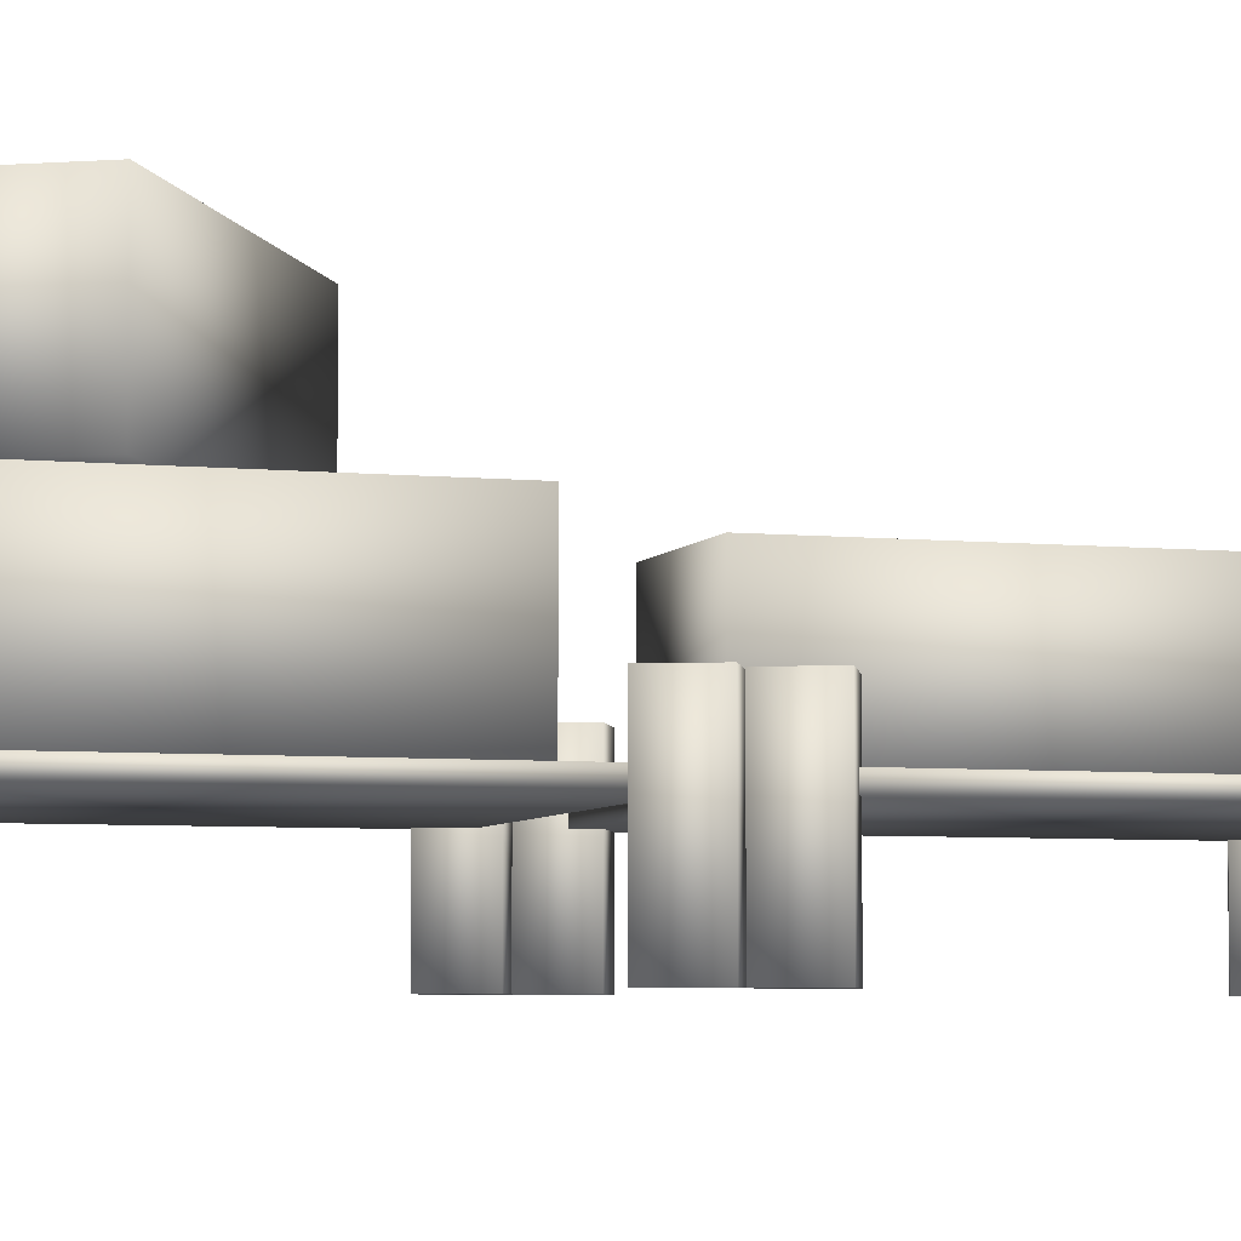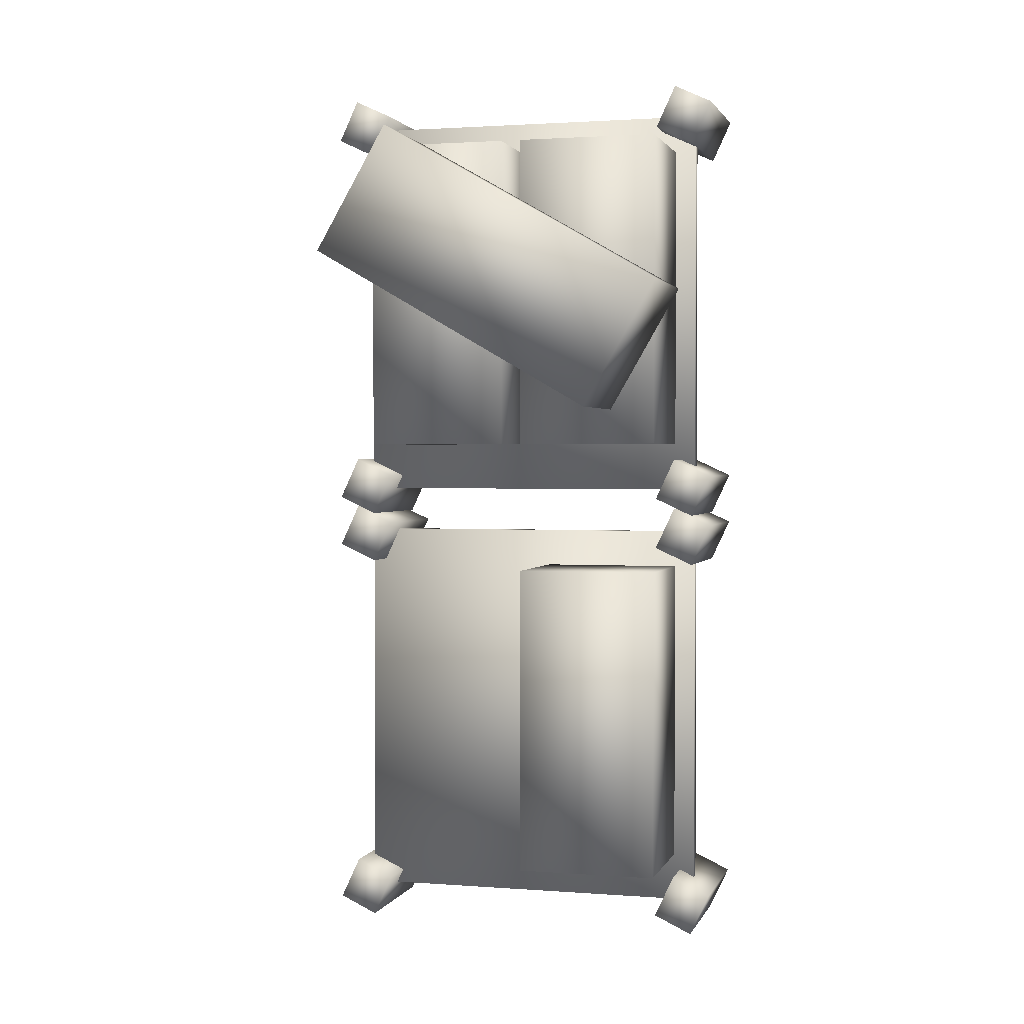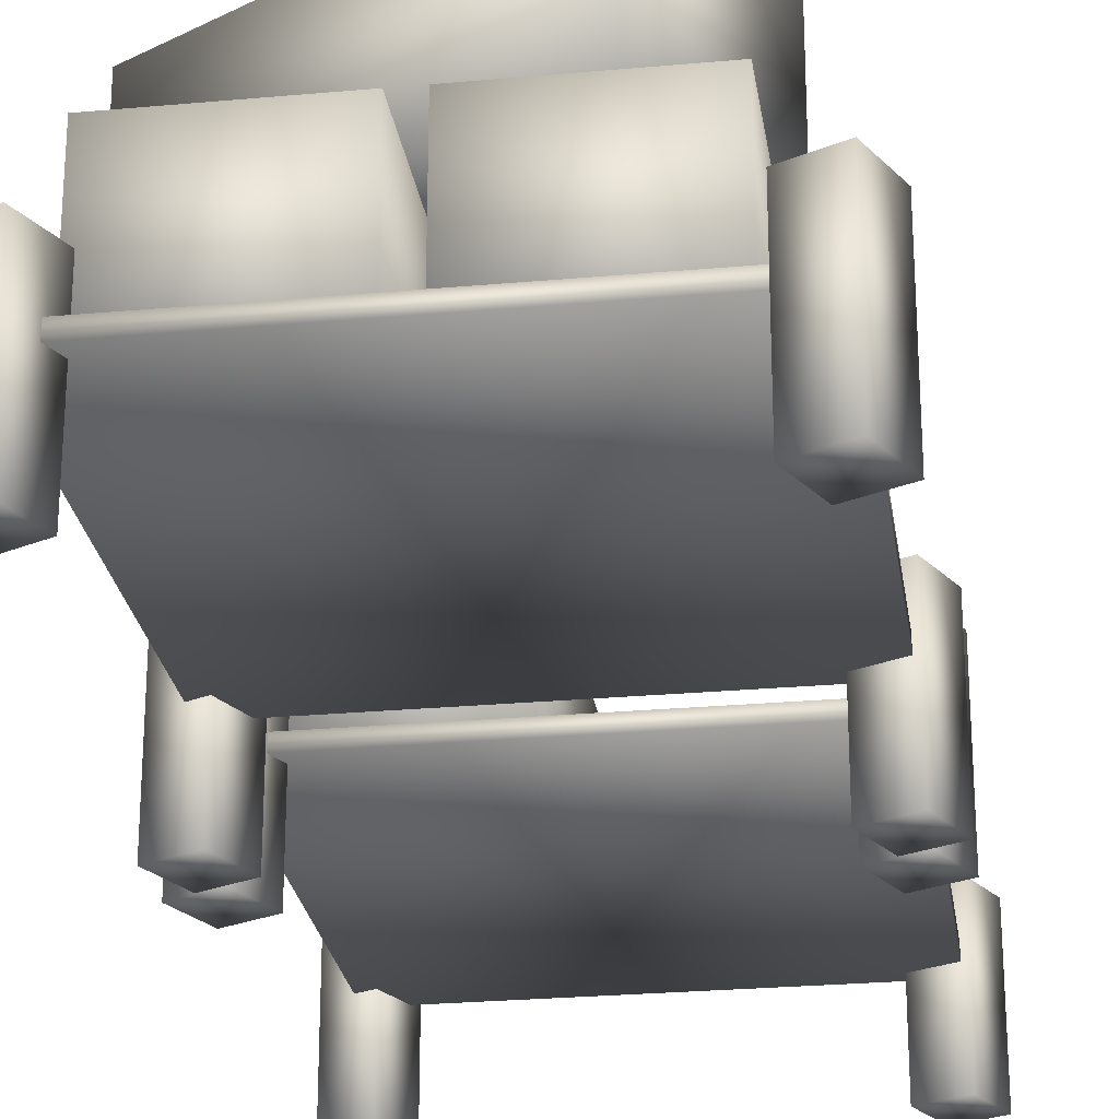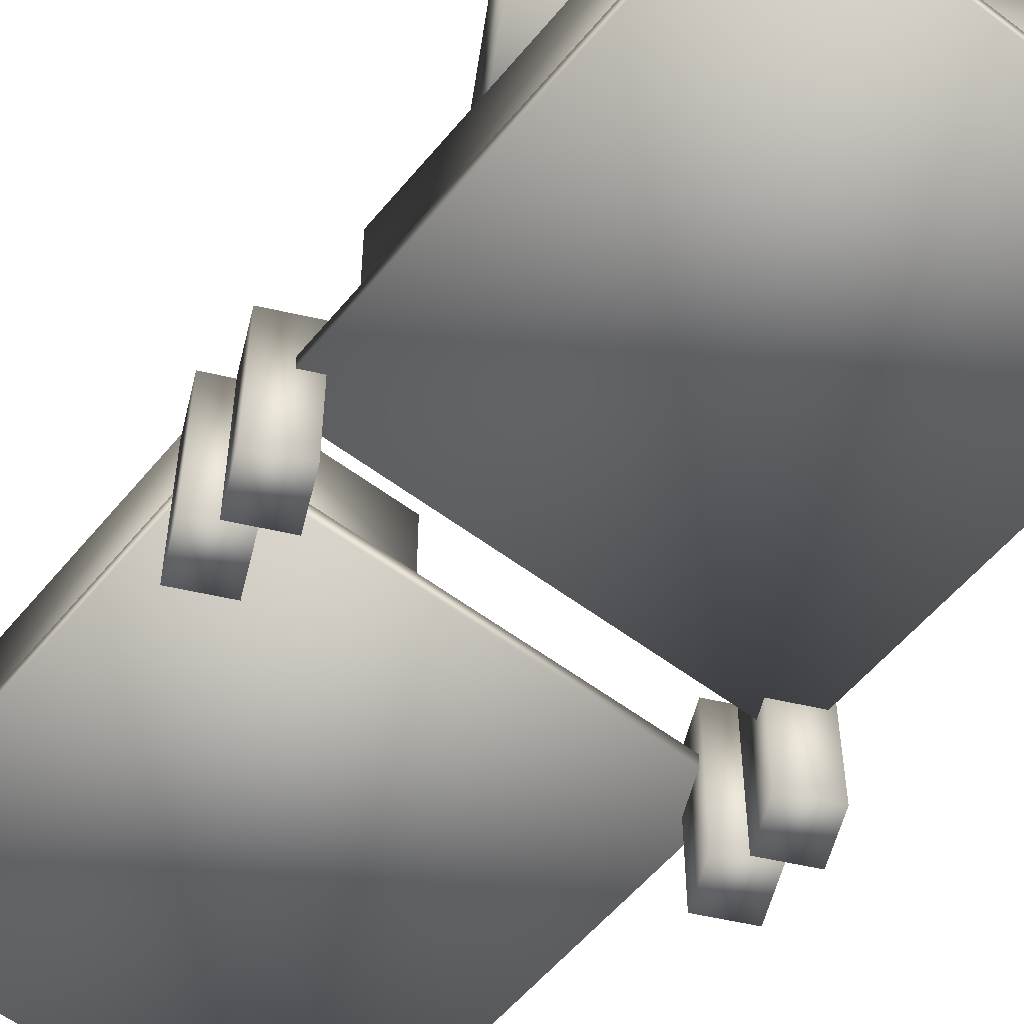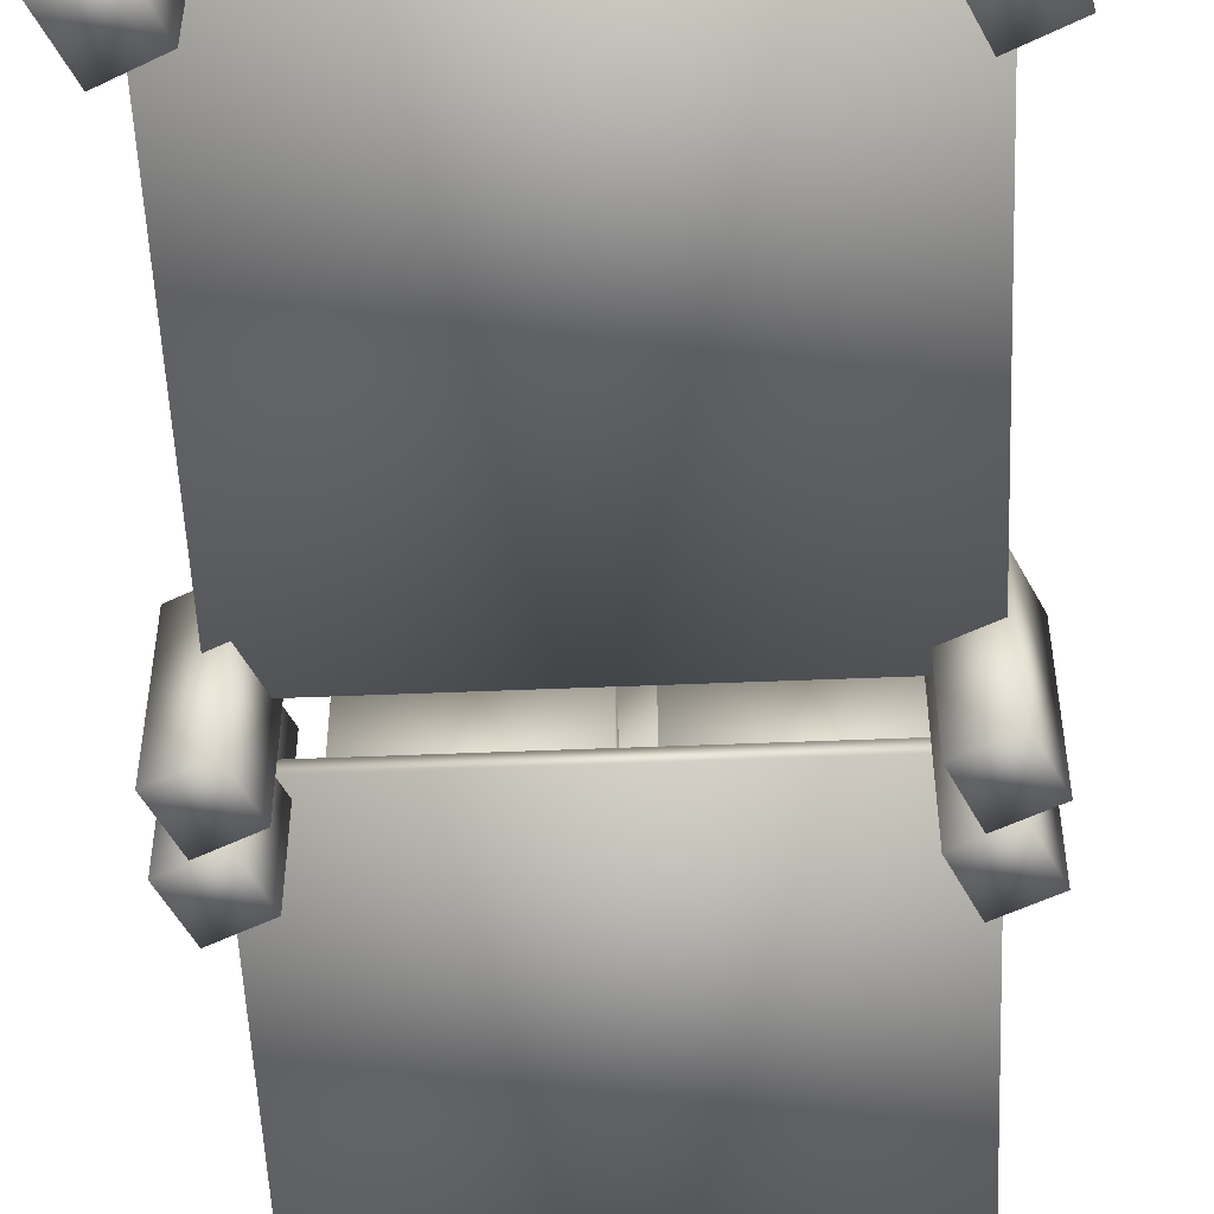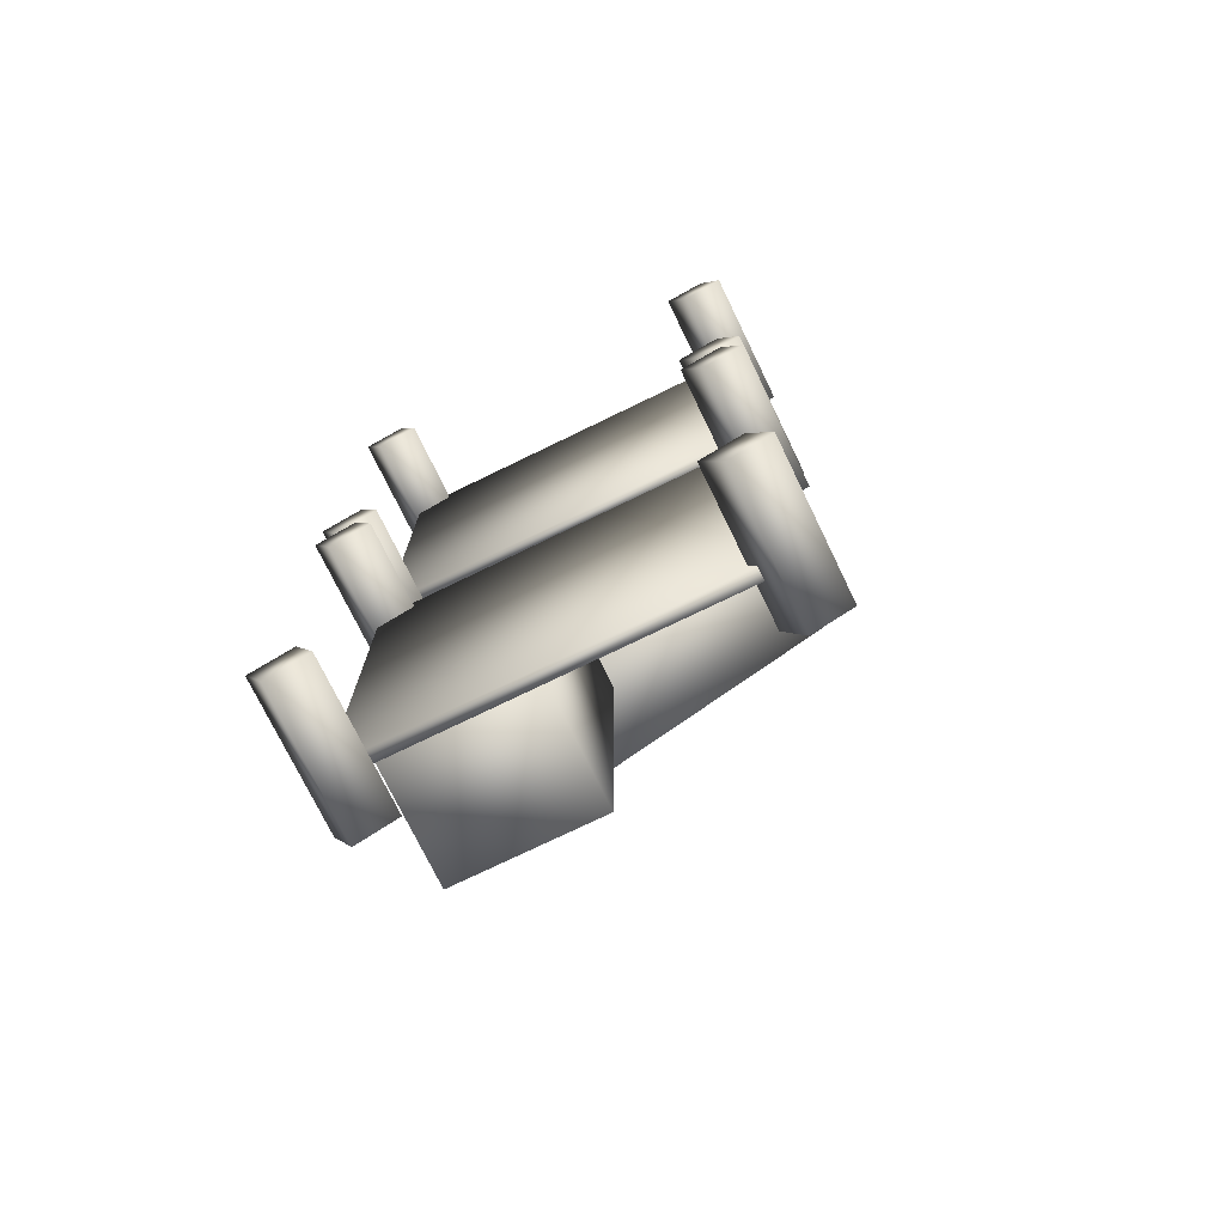
<metadata>
{"format":"obj","ext":"obj","renderer":"f3d","projection":"perspective","resolution":1024,"background":"white","views":[{"elev":-5.4,"azim":72.4,"up":"+Y"},{"elev":1.7,"azim":-164.8,"up":"+Z"},{"elev":-25.6,"azim":8.3,"up":"+Y"},{"elev":-55.5,"azim":-38.6,"up":"+Y"},{"elev":-53.0,"azim":-177.5,"up":"+Y"},{"elev":-74.7,"azim":25.9,"up":"+Z"}]}
</metadata>
<code>
v  -0.5652 0.0054 1.323
v  -0.5652 0.0054 0.0807
v  0.5686 0.0054 0.0807
v  0.5686 0.0054 1.323
v  -0.5652 0.0425 1.323
v  0.5686 0.0425 1.323
v  0.5686 0.0425 0.0807
v  -0.5652 0.0425 0.0807
v  0.0007 0.0403 1.206
v  0.0007 0.0403 0.2324
v  0.4365 0.0403 0.2324
v  0.4365 0.0403 1.206
v  0.0007 0.4264 1.206
v  0.4365 0.4264 1.206
v  0.4365 0.4264 0.2324
v  0.0007 0.4264 0.2324
v  0.4646 -0.2504 0.1258
v  0.525 -0.2504 -0.0036
v  0.6431 -0.2504 0.0515
v  0.5827 -0.2504 0.1809
v  0.4646 0.171 0.1258
v  0.5827 0.171 0.1809
v  0.6431 0.171 0.0515
v  0.525 0.171 -0.0036
v  -0.6367 -0.2504 0.1258
v  -0.5763 -0.2504 -0.0036
v  -0.4582 -0.2504 0.0515
v  -0.5186 -0.2504 0.1809
v  -0.6367 0.171 0.1258
v  -0.5186 0.171 0.1809
v  -0.4582 0.171 0.0515
v  -0.5763 0.171 -0.0036
v  -0.6367 -0.2504 1.347
v  -0.5763 -0.2504 1.218
v  -0.4582 -0.2504 1.273
v  -0.5186 -0.2504 1.402
v  -0.6367 0.171 1.347
v  -0.5186 0.171 1.402
v  -0.4582 0.171 1.273
v  -0.5763 0.171 1.218
v  0.4646 -0.2504 1.347
v  0.525 -0.2504 1.218
v  0.6431 -0.2504 1.273
v  0.5827 -0.2504 1.402
v  0.4646 0.171 1.347
v  0.5827 0.171 1.402
v  0.6431 0.171 1.273
v  0.525 0.171 1.218
v  -0.4993 0.0403 1.206
v  -0.4993 0.0403 0.2324
v  -0.0636 0.0403 0.2324
v  -0.0636 0.0403 1.206
v  -0.4993 0.4264 1.206
v  -0.0636 0.4264 1.206
v  -0.0636 0.4264 0.2324
v  -0.4993 0.4264 0.2324
v  0.2632 0.4331 1.204
v  -0.5796 0.4331 0.7176
v  -0.3617 0.4331 0.3402
v  0.4811 0.4331 0.8268
v  0.2632 0.8192 1.204
v  0.4811 0.8192 0.8268
v  -0.3617 0.8192 0.3402
v  -0.5796 0.8192 0.7176
v  -0.5652 0.0054 -0.0607
v  -0.5652 0.0054 -1.303
v  0.5686 0.0054 -1.303
v  0.5686 0.0054 -0.0607
v  -0.5652 0.0425 -0.0607
v  0.5686 0.0425 -0.0607
v  0.5686 0.0425 -1.303
v  -0.5652 0.0425 -1.303
v  0.4646 -0.2504 -1.258
v  0.525 -0.2504 -1.387
v  0.6431 -0.2504 -1.332
v  0.5827 -0.2504 -1.203
v  0.4646 0.171 -1.258
v  0.5827 0.171 -1.203
v  0.6431 0.171 -1.332
v  0.525 0.171 -1.387
v  -0.6367 -0.2504 -1.258
v  -0.5763 -0.2504 -1.387
v  -0.4582 -0.2504 -1.332
v  -0.5186 -0.2504 -1.203
v  -0.6367 0.171 -1.258
v  -0.5186 0.171 -1.203
v  -0.4582 0.171 -1.332
v  -0.5763 0.171 -1.387
v  -0.6367 -0.2504 -0.0363
v  -0.5763 -0.2504 -0.1657
v  -0.4582 -0.2504 -0.1106
v  -0.5186 -0.2504 0.0188
v  -0.6367 0.171 -0.0363
v  -0.5186 0.171 0.0188
v  -0.4582 0.171 -0.1106
v  -0.5763 0.171 -0.1657
v  0.4646 -0.2504 -0.0363
v  0.525 -0.2504 -0.1657
v  0.6431 -0.2504 -0.1106
v  0.5827 -0.2504 0.0188
v  0.4646 0.171 -0.0363
v  0.5827 0.171 0.0188
v  0.6431 0.171 -0.1106
v  0.525 0.171 -0.1657
v  -0.4993 0.0403 -0.178
v  -0.4993 0.0403 -1.151
v  -0.0636 0.0403 -1.151
v  -0.0636 0.0403 -0.178
v  -0.4993 0.4264 -0.178
v  -0.0636 0.4264 -0.178
v  -0.0636 0.4264 -1.151
v  -0.4993 0.4264 -1.151
o Dock0_LOD1
g Dock0_LOD1
f 1 2 3 4
f 5 6 7 8
f 1 4 6 5
f 4 3 7 6
f 3 2 8 7
f 2 1 5 8
f 9 10 11 12
f 13 14 15 16
f 9 12 14 13
f 12 11 15 14
f 11 10 16 15
f 10 9 13 16
f 17 18 19 20
f 21 22 23 24
f 17 20 22 21
f 20 19 23 22
f 19 18 24 23
f 18 17 21 24
f 25 26 27 28
f 29 30 31 32
f 25 28 30 29
f 28 27 31 30
f 27 26 32 31
f 26 25 29 32
f 33 34 35 36
f 37 38 39 40
f 33 36 38 37
f 36 35 39 38
f 35 34 40 39
f 34 33 37 40
f 41 42 43 44
f 45 46 47 48
f 41 44 46 45
f 44 43 47 46
f 43 42 48 47
f 42 41 45 48
f 49 50 51 52
f 53 54 55 56
f 49 52 54 53
f 52 51 55 54
f 51 50 56 55
f 50 49 53 56
f 57 58 59 60
f 61 62 63 64
f 57 60 62 61
f 60 59 63 62
f 59 58 64 63
f 58 57 61 64
f 65 66 67 68
f 69 70 71 72
f 65 68 70 69
f 68 67 71 70
f 67 66 72 71
f 66 65 69 72
f 73 74 75 76
f 77 78 79 80
f 73 76 78 77
f 76 75 79 78
f 75 74 80 79
f 74 73 77 80
f 81 82 83 84
f 85 86 87 88
f 81 84 86 85
f 84 83 87 86
f 83 82 88 87
f 82 81 85 88
f 89 90 91 92
f 93 94 95 96
f 89 92 94 93
f 92 91 95 94
f 91 90 96 95
f 90 89 93 96
f 97 98 99 100
f 101 102 103 104
f 97 100 102 101
f 100 99 103 102
f 99 98 104 103
f 98 97 101 104
f 105 106 107 108
f 109 110 111 112
f 105 108 110 109
f 108 107 111 110
f 107 106 112 111
f 106 105 109 112

</code>
